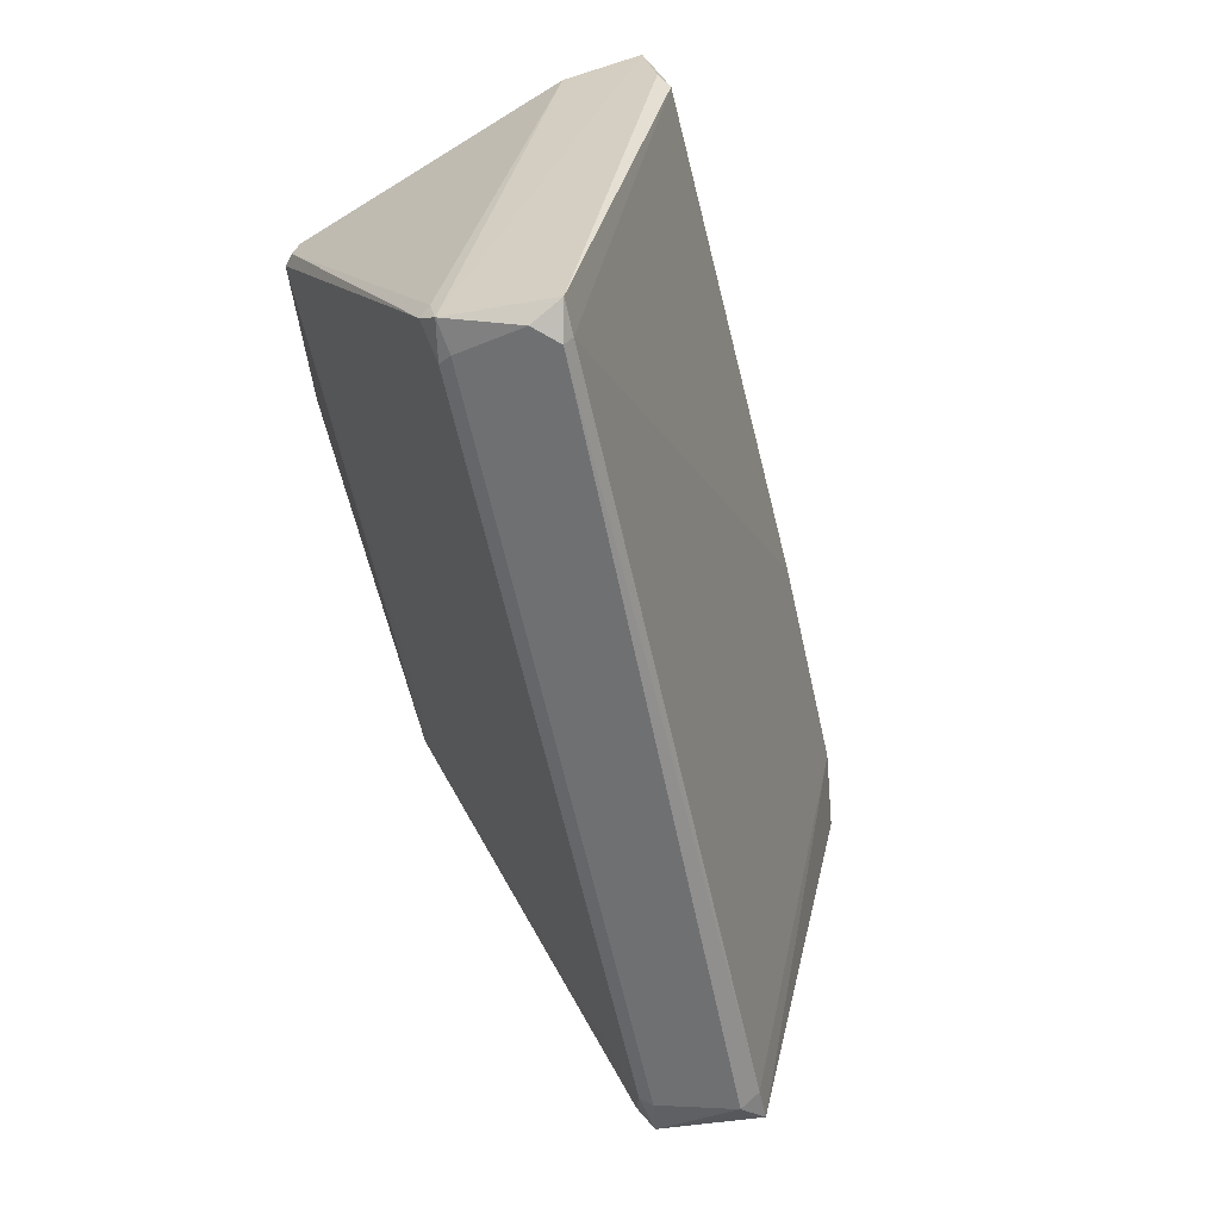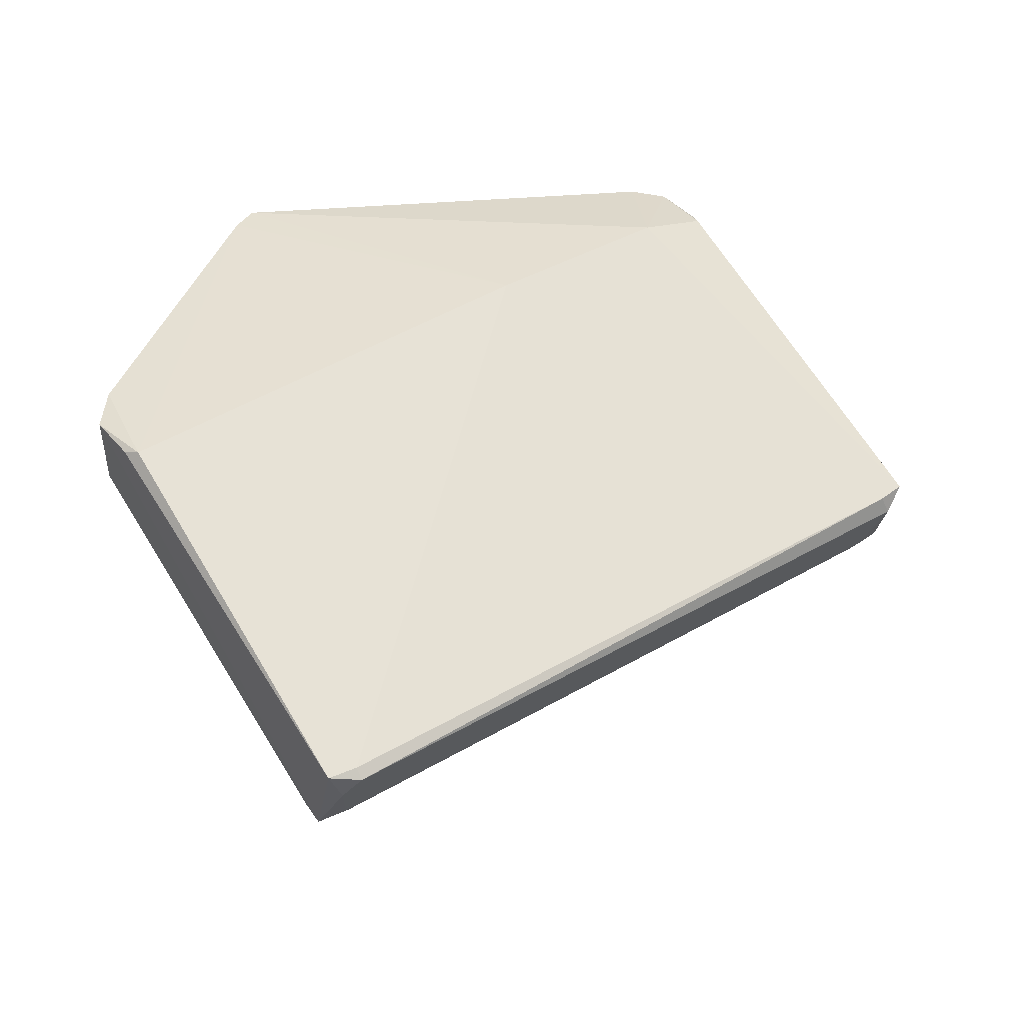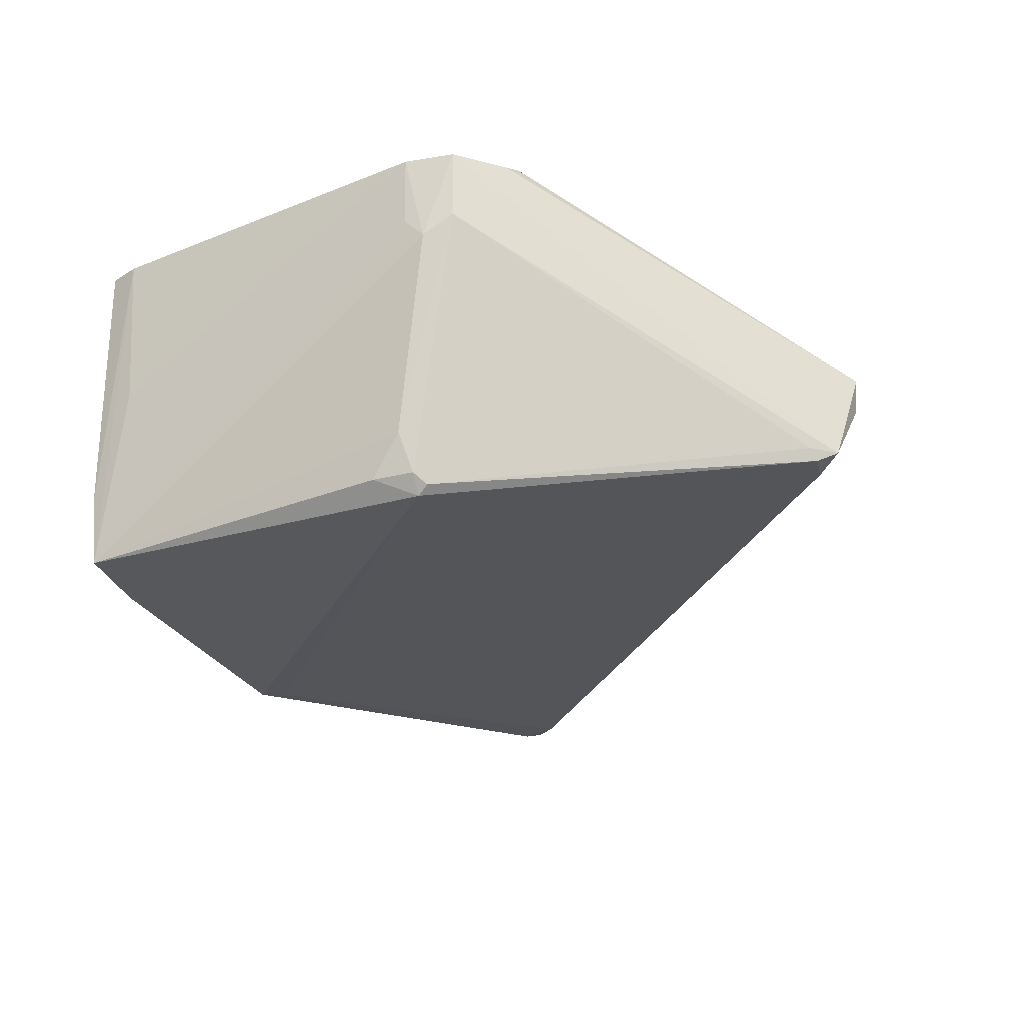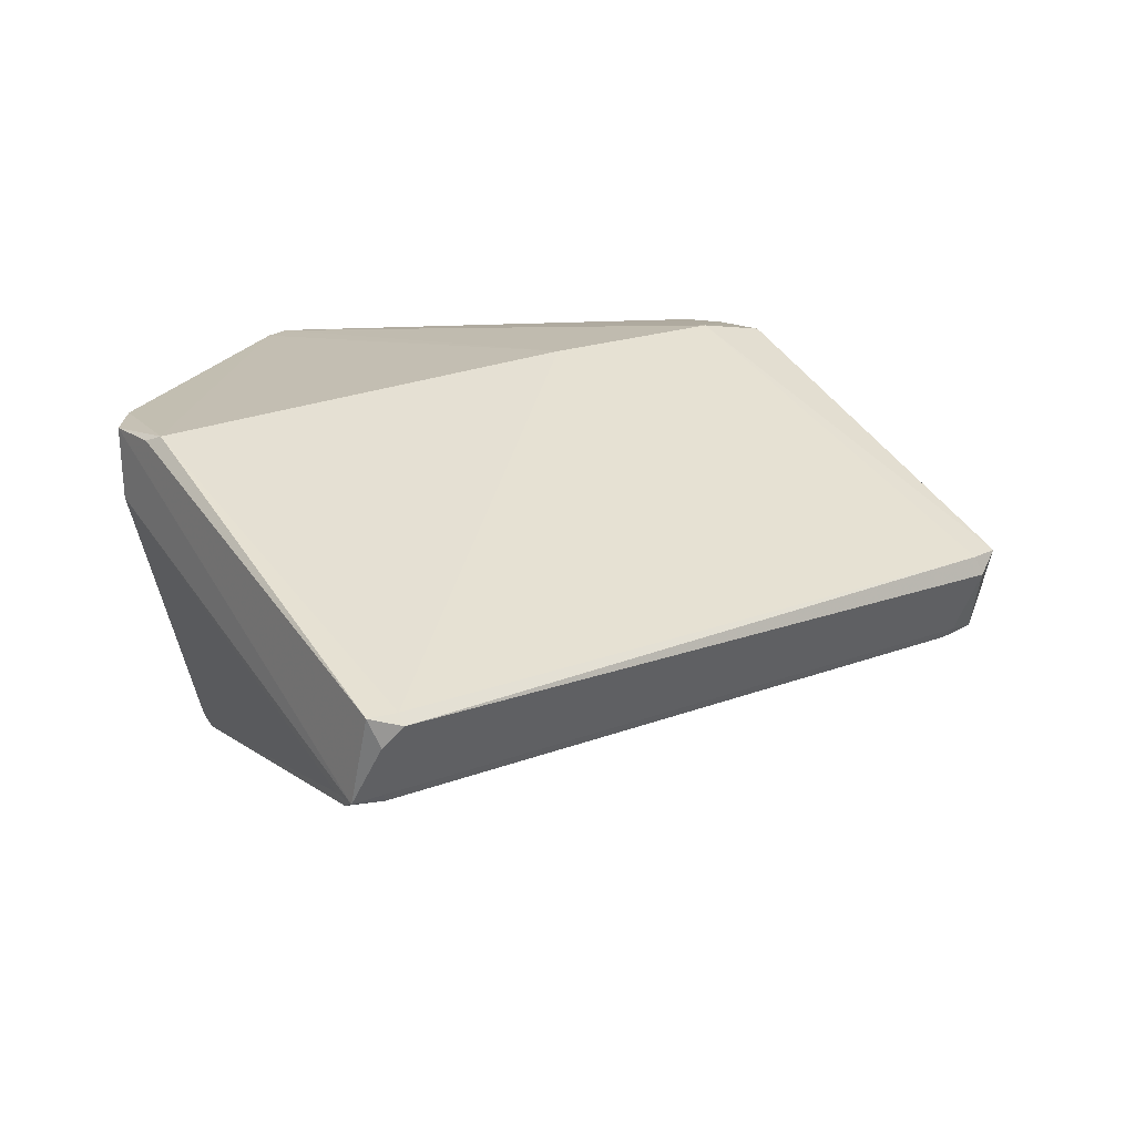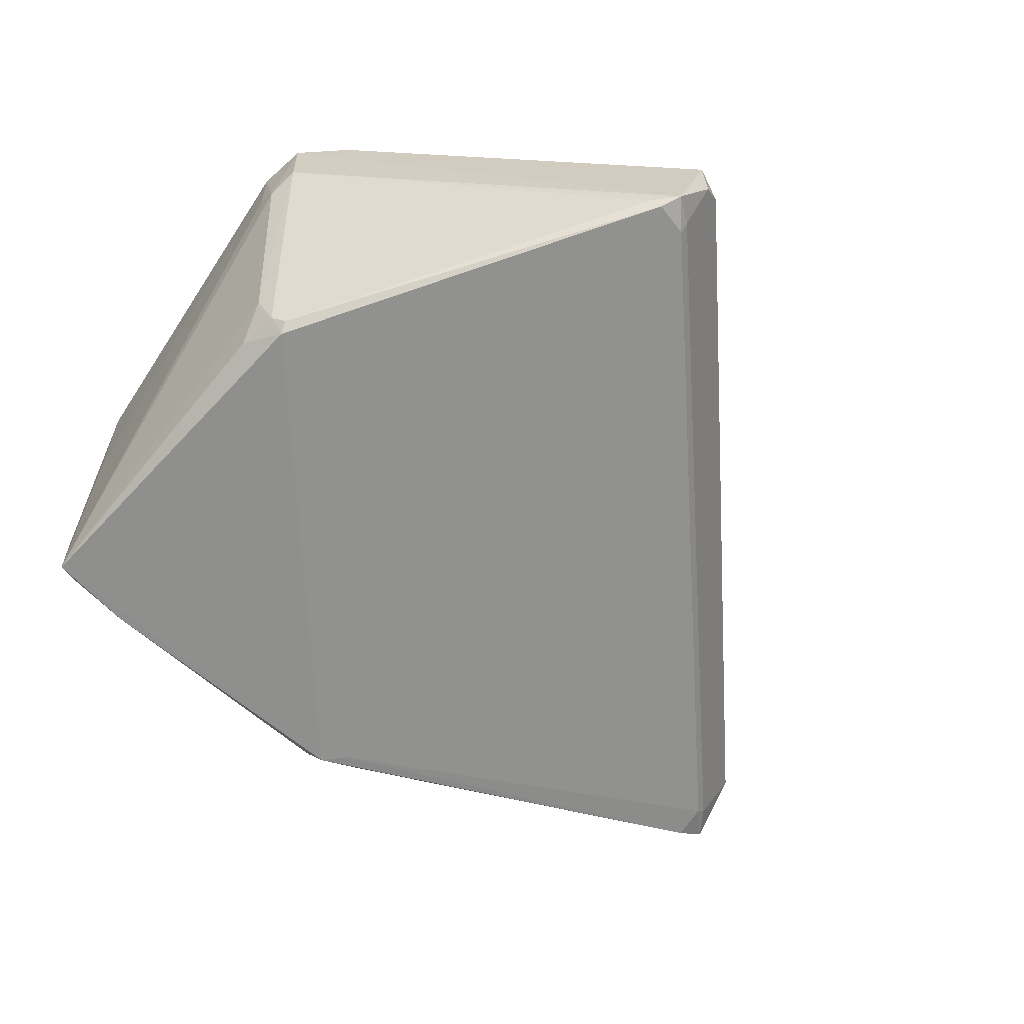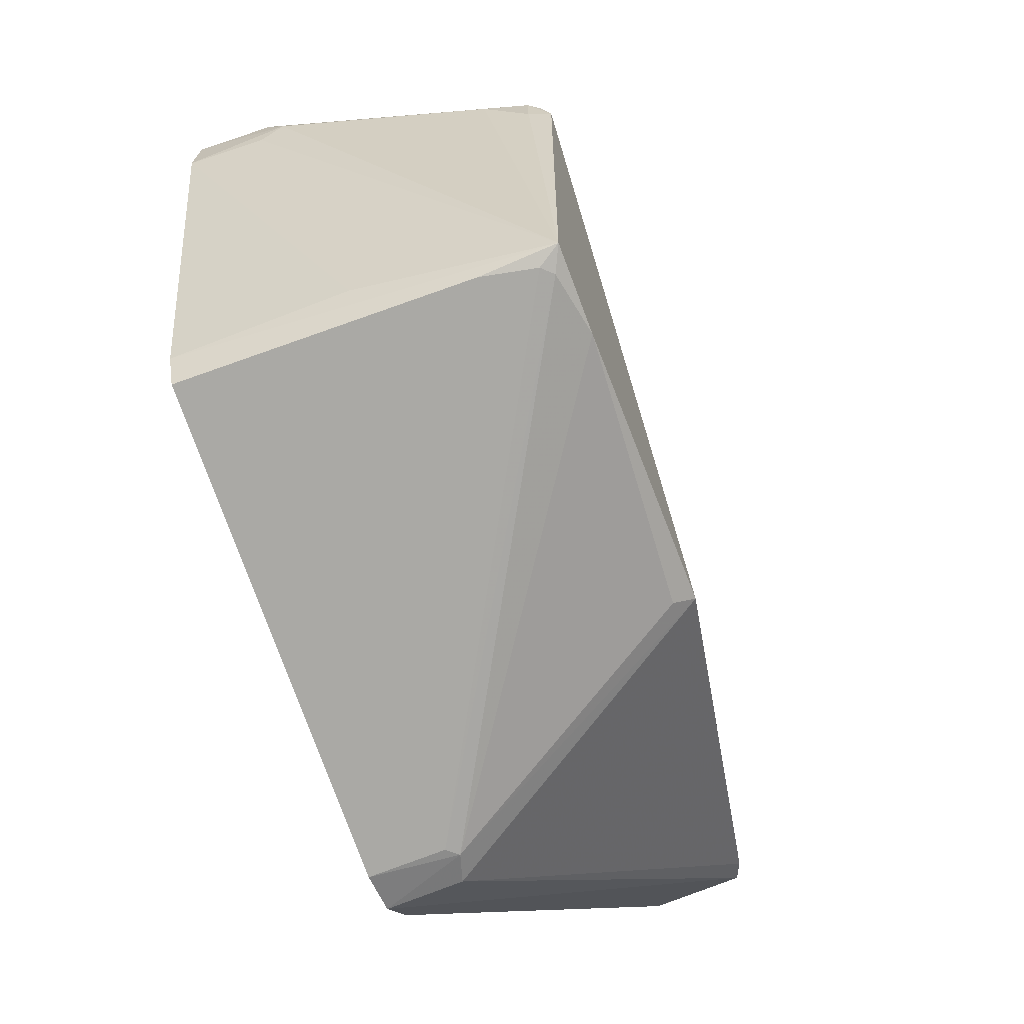
<metadata>
{"format":"obj","ext":"obj","renderer":"f3d","projection":"perspective","resolution":1024,"background":"white","views":[{"elev":74.0,"azim":72.5,"up":"+Z"},{"elev":40.6,"azim":9.3,"up":"+Y"},{"elev":-28.9,"azim":-67.0,"up":"+Y"},{"elev":18.7,"azim":8.1,"up":"+Y"},{"elev":-65.0,"azim":-41.5,"up":"+Y"},{"elev":-61.9,"azim":-69.1,"up":"+Z"}]}
</metadata>
<code>
o convex_0
v 2699 -1166 812
v 2720 -1152 714.9
v 2720 -1144 714.4
v 2668 -1144 731.7
v 2669 -1184 729.5
v 2758 -1173 748.2
v 2662 -1144 777
v 2670 -1183 769.9
v 2760 -1163 750.5
v 2709 -1183 729
v 2707 -1142 742.7
v 2694 -1174 808.2
v 2698 -1163 812.7
v 2669 -1144 782.2
v 2730 -1144 721.3
v 2662 -1155 773.5
v 2669 -1144 728.3
v 2724 -1153 715.2
v 2755 -1174 751
v 2668 -1181 770
v 2723 -1142 726.1
v 2662 -1152 776.9
v 2759 -1165 753
v 2669 -1176 728.4
v 2696 -1173 810.4
v 2662 -1144 771.3
v 2701 -1163 810.5
v 2678 -1184 728.5
v 2724 -1144 714.7
v 2755 -1174 747.1
v 2668 -1181 765.5
v 2758 -1163 753.2
v 2721 -1154 714.9
v 2701 -1164 811.3
v 2708 -1181 727.5
v 2698 -1173 808.4
v 2668 -1163 732.9
v 2671 -1182 728.4
v 2693 -1173 807.8
v 2698 -1174 807.4
v 2712 -1183 731.1
v 2756 -1173 751
v 2667 -1177 768.9
v 2662 -1152 771.2
v 2729 -1144 719.3
v 2667 -1144 781.6
v 2670 -1181 728.4
v 2669 -1182 771.1
f 39 20 48
f 8 5 10
f 11 4 14
f 4 11 17
f 9 15 21
f 3 17 21
f 17 11 21
f 7 16 22
f 6 9 23
f 5 4 24
f 4 17 24
f 17 3 24
f 1 13 25
f 7 22 25
f 14 4 26
f 7 14 26
f 16 7 26
f 11 14 27
f 14 13 27
f 10 5 28
f 9 6 29
f 6 18 29
f 3 21 29
f 21 15 29
f 18 6 30
f 10 18 30
f 6 19 30
f 5 8 31
f 8 20 31
f 9 21 32
f 21 11 32
f 23 9 32
f 11 27 32
f 2 3 33
f 18 10 33
f 3 29 33
f 29 18 33
f 13 1 34
f 27 13 34
f 23 32 34
f 32 27 34
f 10 28 35
f 33 10 35
f 28 33 35
f 1 25 36
f 4 5 37
f 26 4 37
f 28 5 38
f 2 33 38
f 33 28 38
f 22 20 39
f 12 25 39
f 25 22 39
f 25 12 40
f 19 36 40
f 36 25 40
f 8 10 41
f 12 8 41
f 10 30 41
f 30 19 41
f 40 12 41
f 19 40 41
f 19 6 42
f 6 23 42
f 34 1 42
f 23 34 42
f 1 36 42
f 36 19 42
f 16 5 43
f 22 16 43
f 20 22 43
f 5 31 43
f 31 20 43
f 5 16 44
f 16 26 44
f 37 5 44
f 26 37 44
f 15 9 45
f 9 29 45
f 29 15 45
f 14 7 46
f 13 14 46
f 25 13 46
f 7 25 46
f 3 2 47
f 24 3 47
f 5 24 47
f 2 38 47
f 38 5 47
f 8 12 48
f 20 8 48
f 12 39 48

</code>
